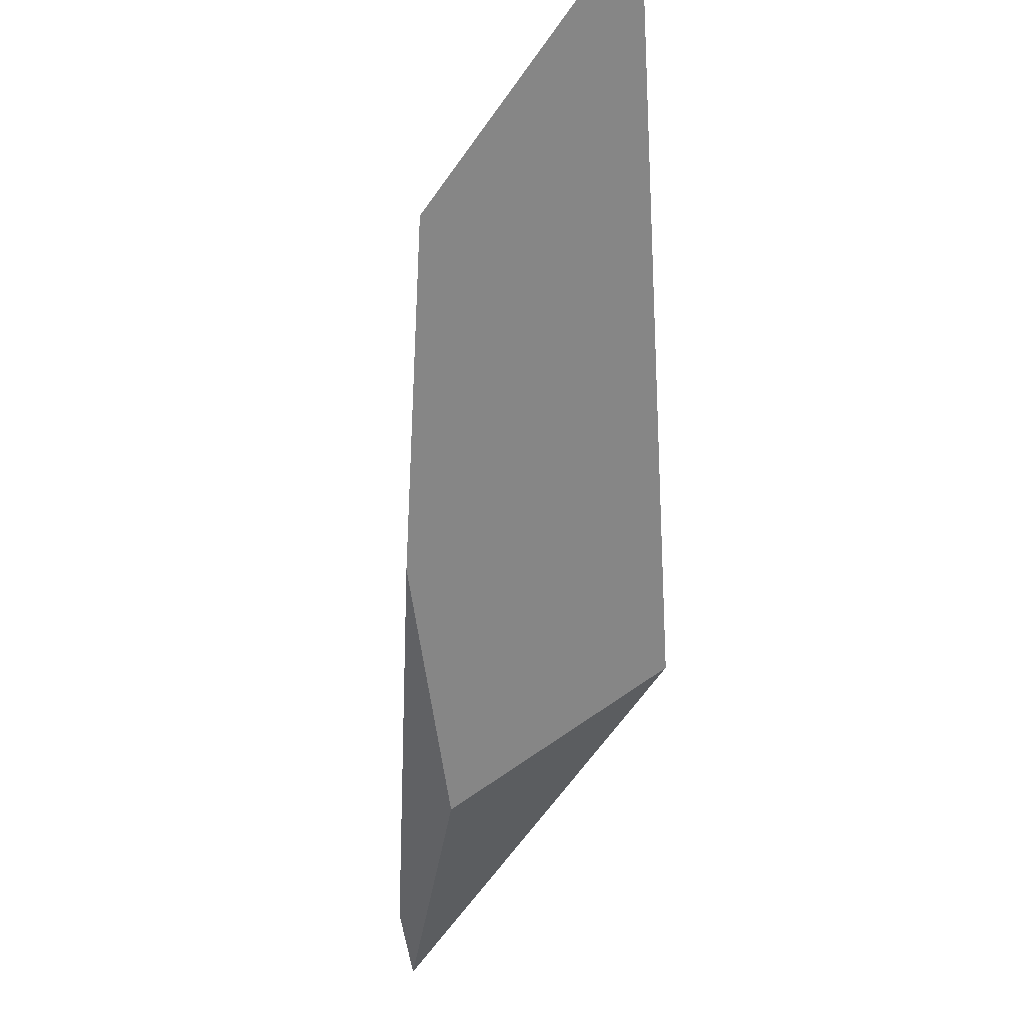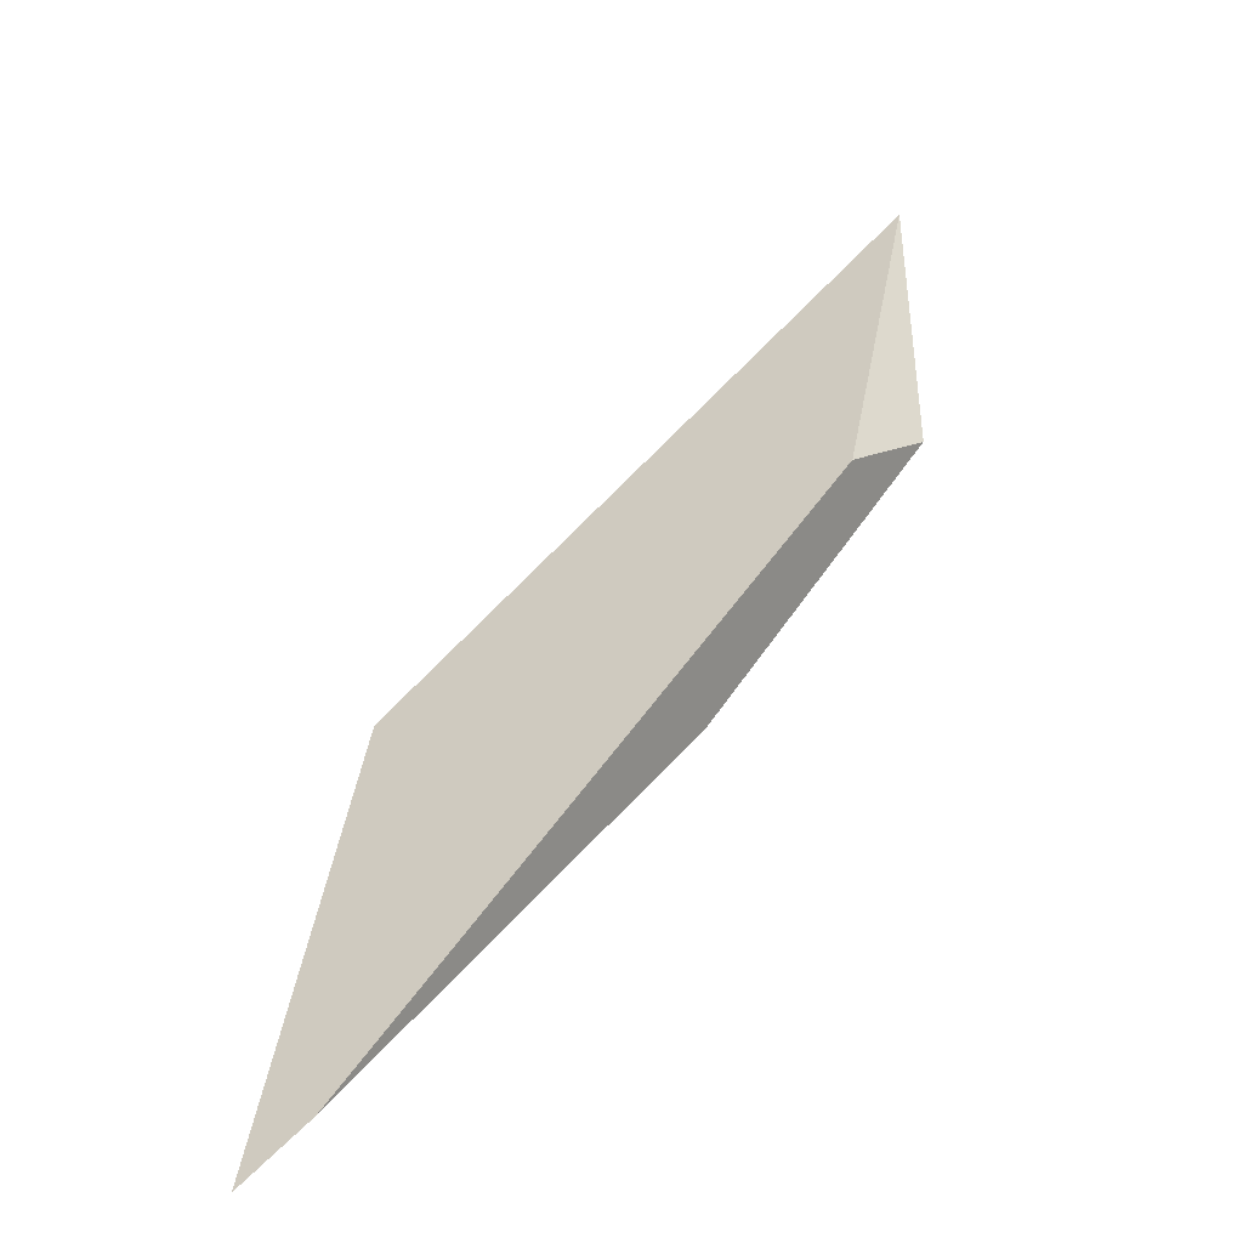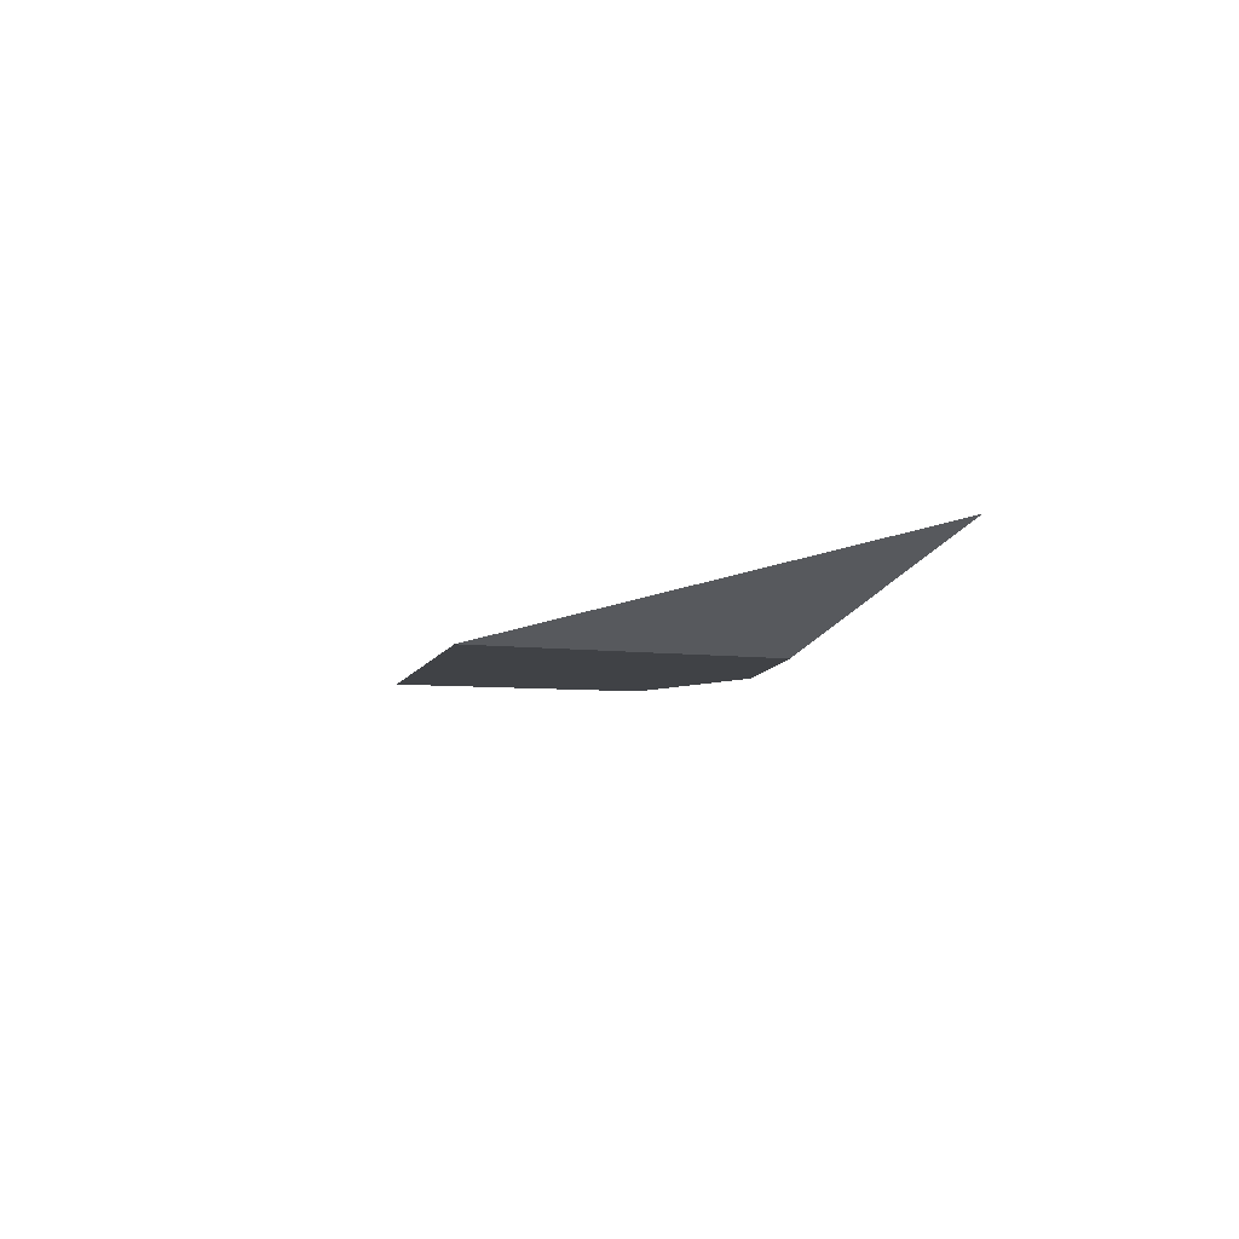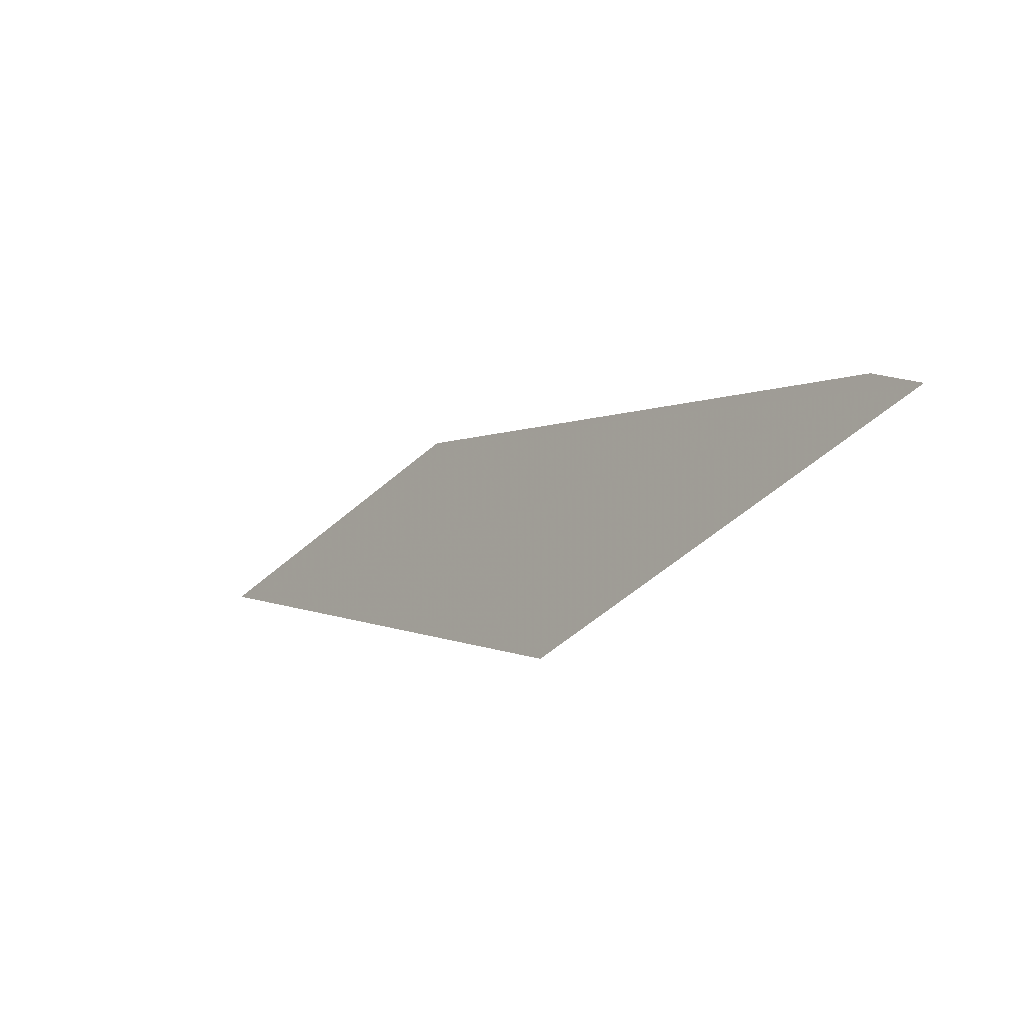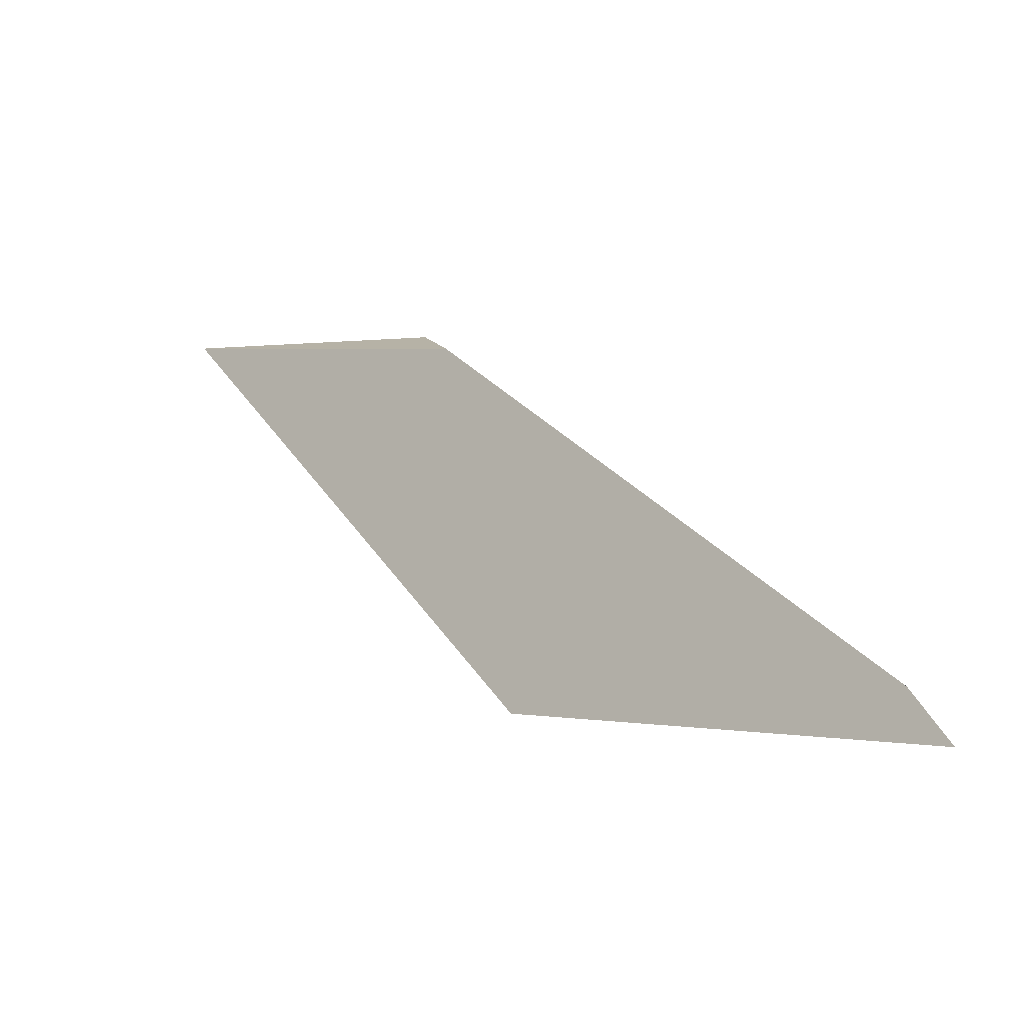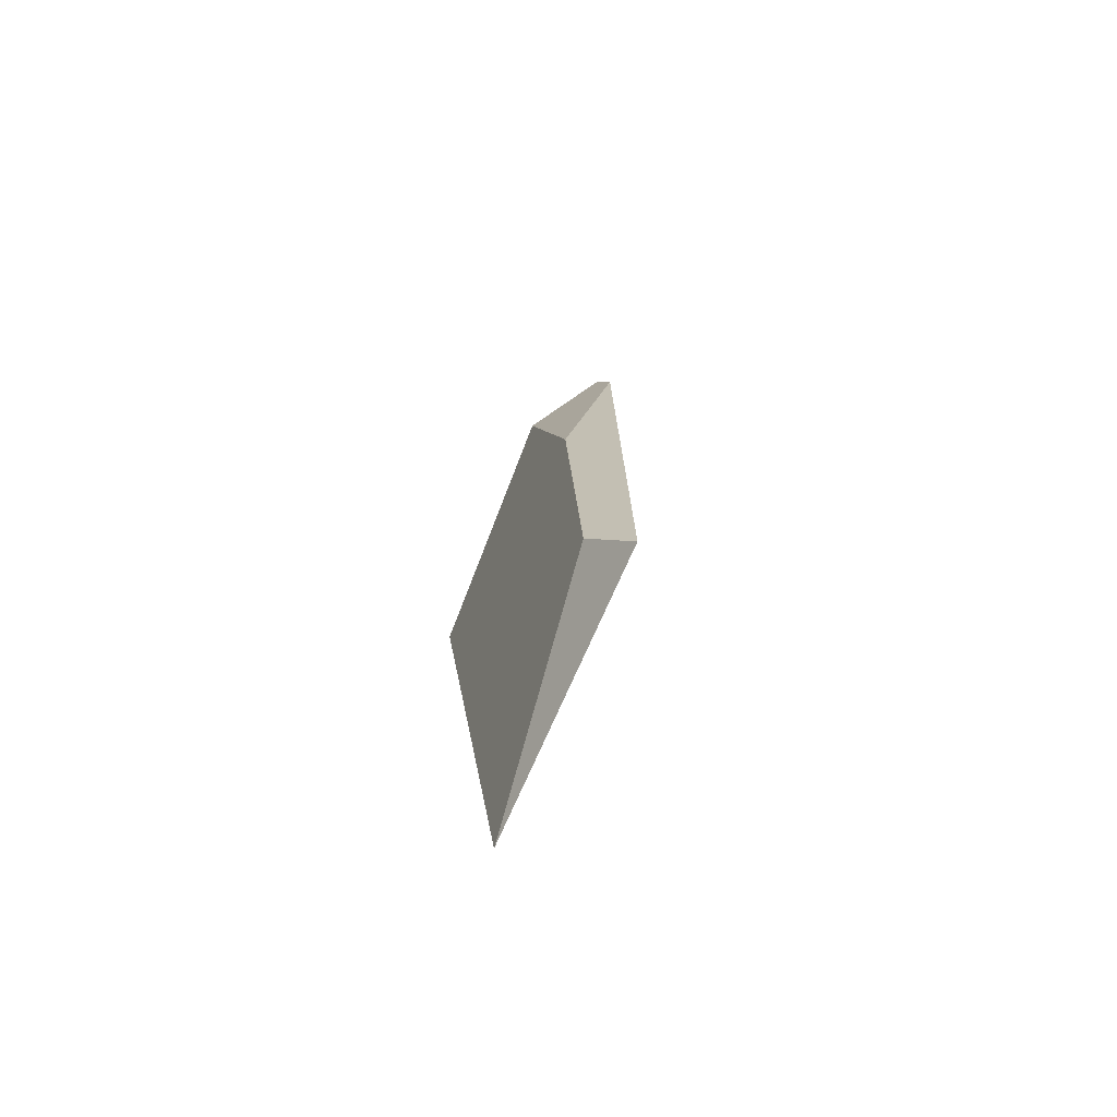
<metadata>
{"format":"obj","ext":"obj","renderer":"f3d","projection":"perspective","resolution":1024,"background":"white","views":[{"elev":-42.6,"azim":27.8,"up":"+Y"},{"elev":27.0,"azim":-115.0,"up":"+Y"},{"elev":-23.2,"azim":-163.8,"up":"+Y"},{"elev":-79.1,"azim":-126.3,"up":"+Z"},{"elev":-51.3,"azim":-140.9,"up":"+Z"},{"elev":69.8,"azim":120.7,"up":"+Z"}]}
</metadata>
<code>
o WoodenBrokenPlanks_632
v -8.725 72.06 -106.5
v -7.839 71.67 -104.8
v -3.163 73.17 -102.6
v -12.13 68.2 -113.7
v -10.7 69.71 -109.6
v -14.61 68.4 -116.3
v -14.94 67.95 -117.4
v -7.871 69.13 -113
f 1 2 3
f 4 5 6 7
f 2 1 6 5
f 4 7 8
f 5 4 8 3
f 5 3 2
f 1 3 7 6
f 7 3 8

</code>
